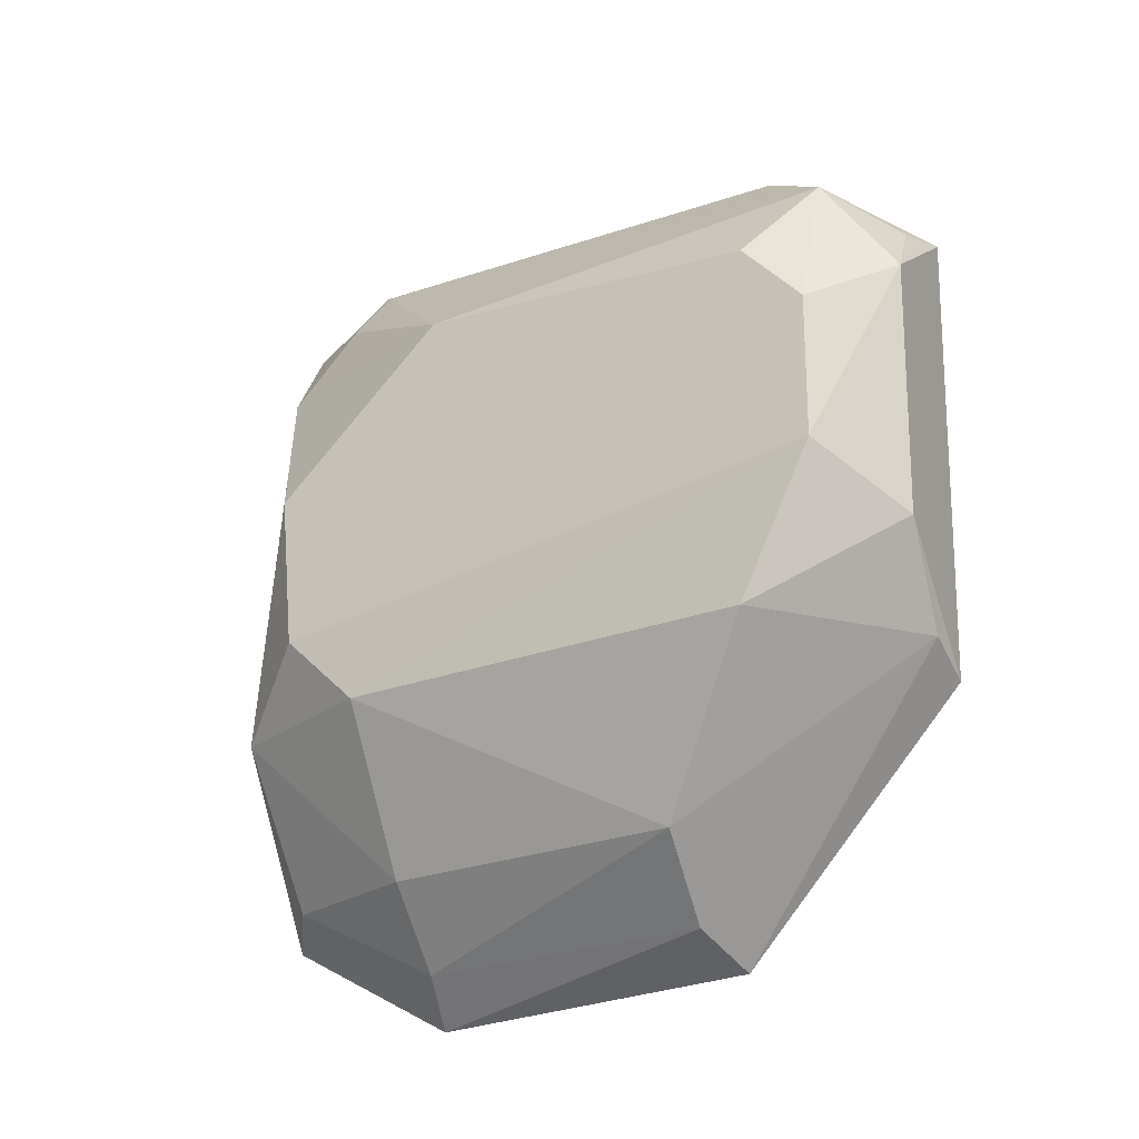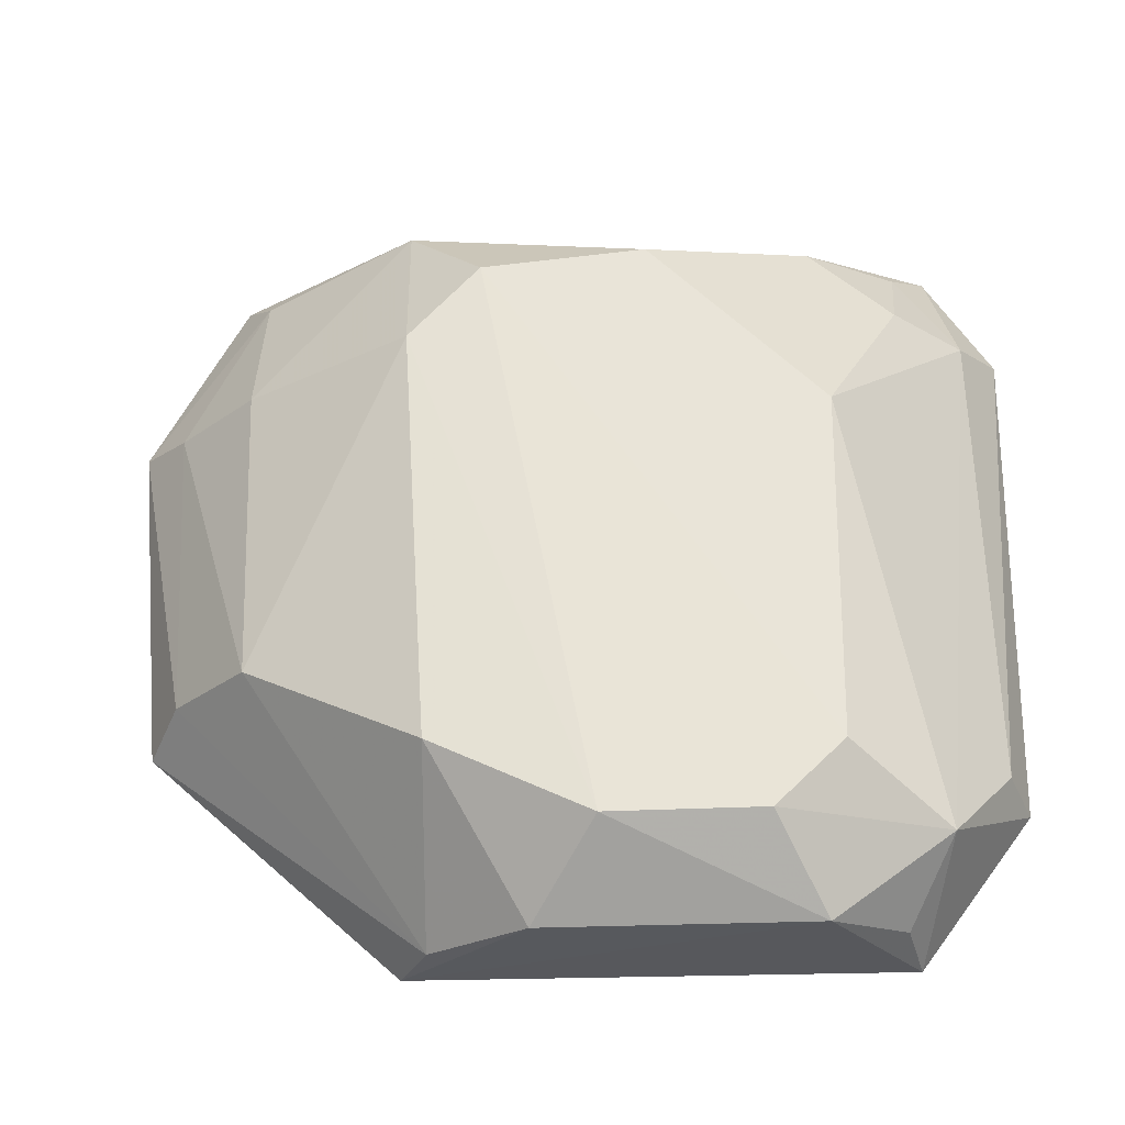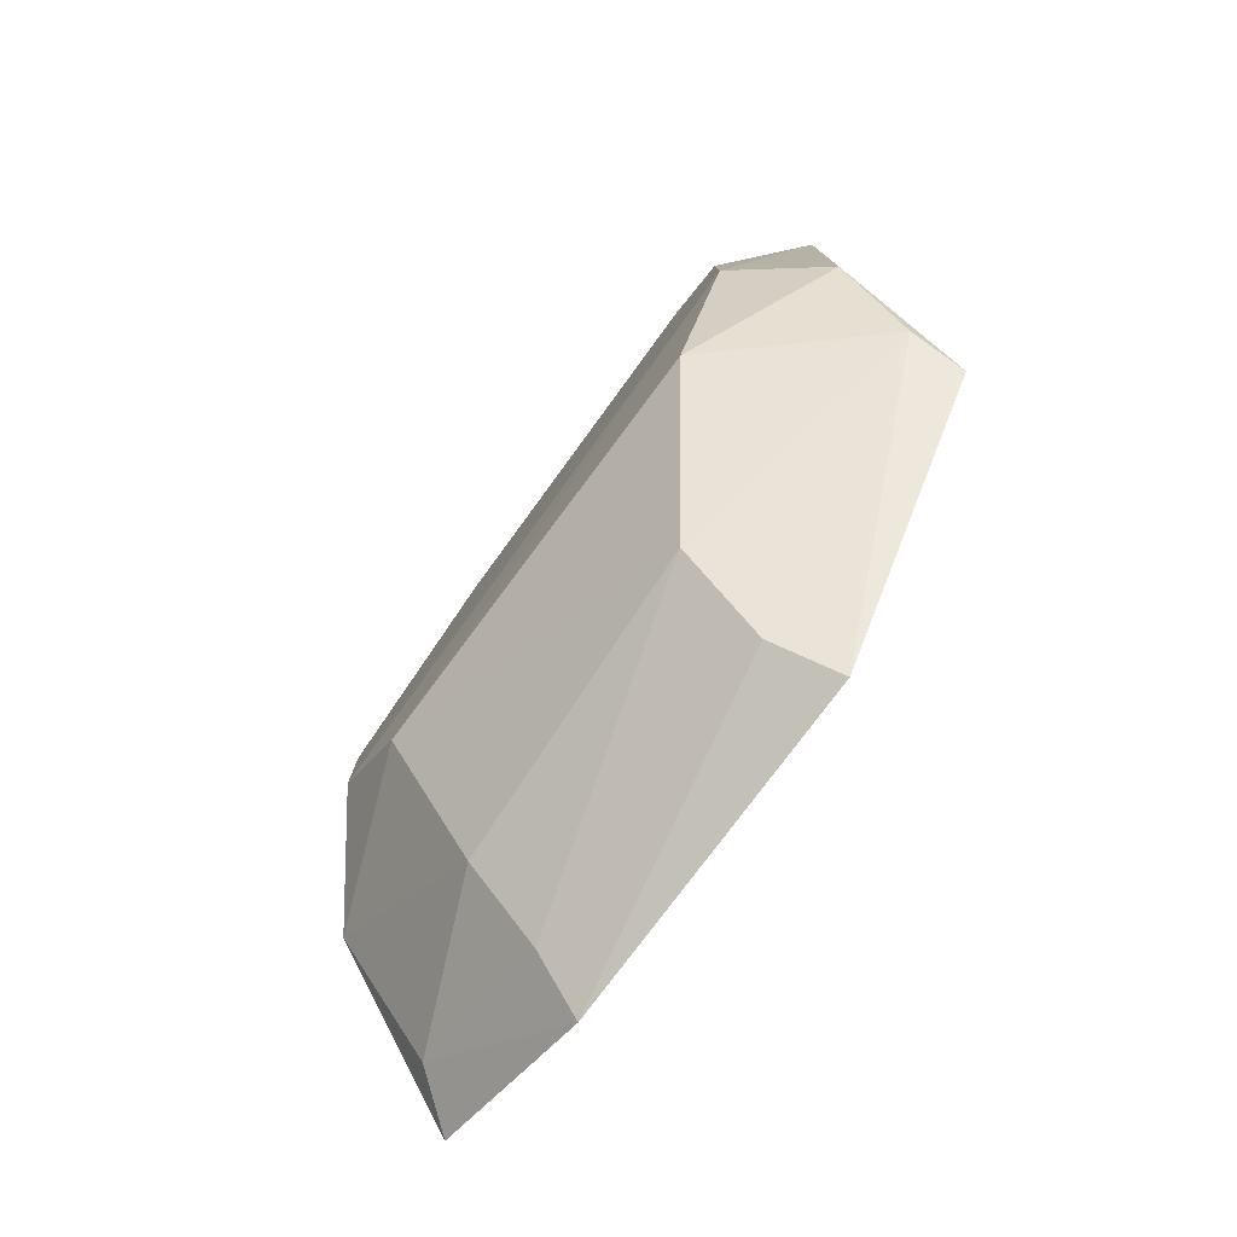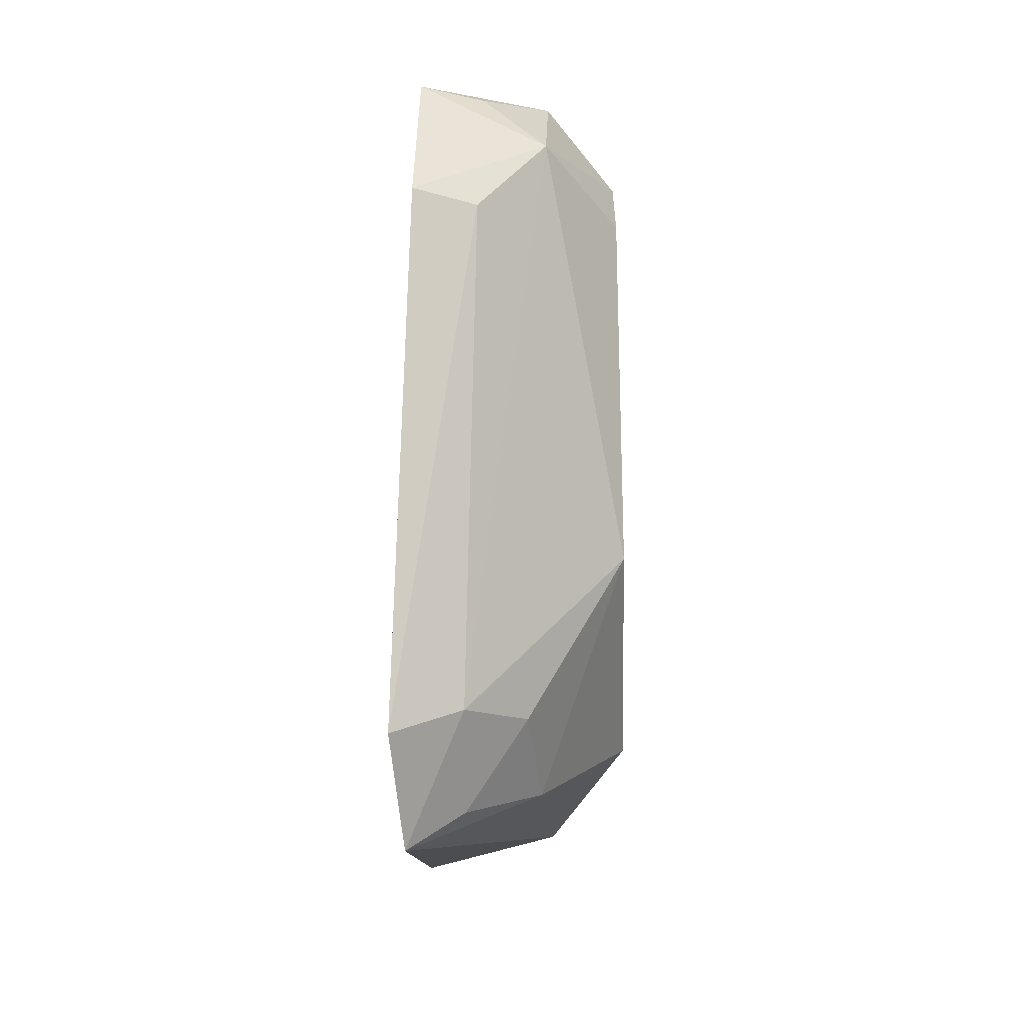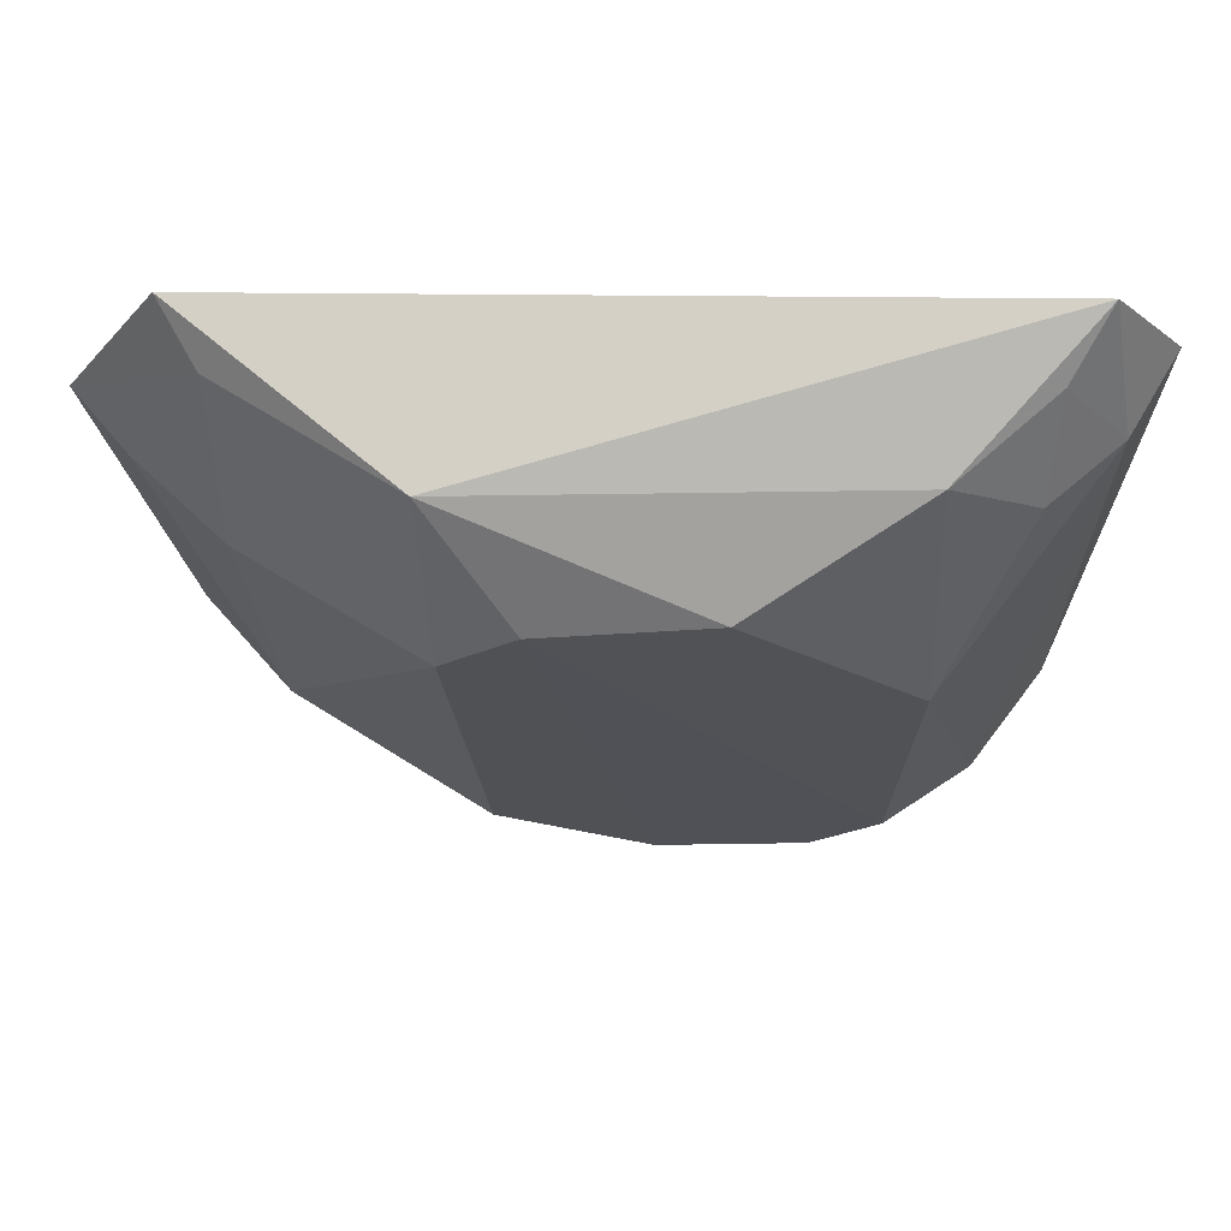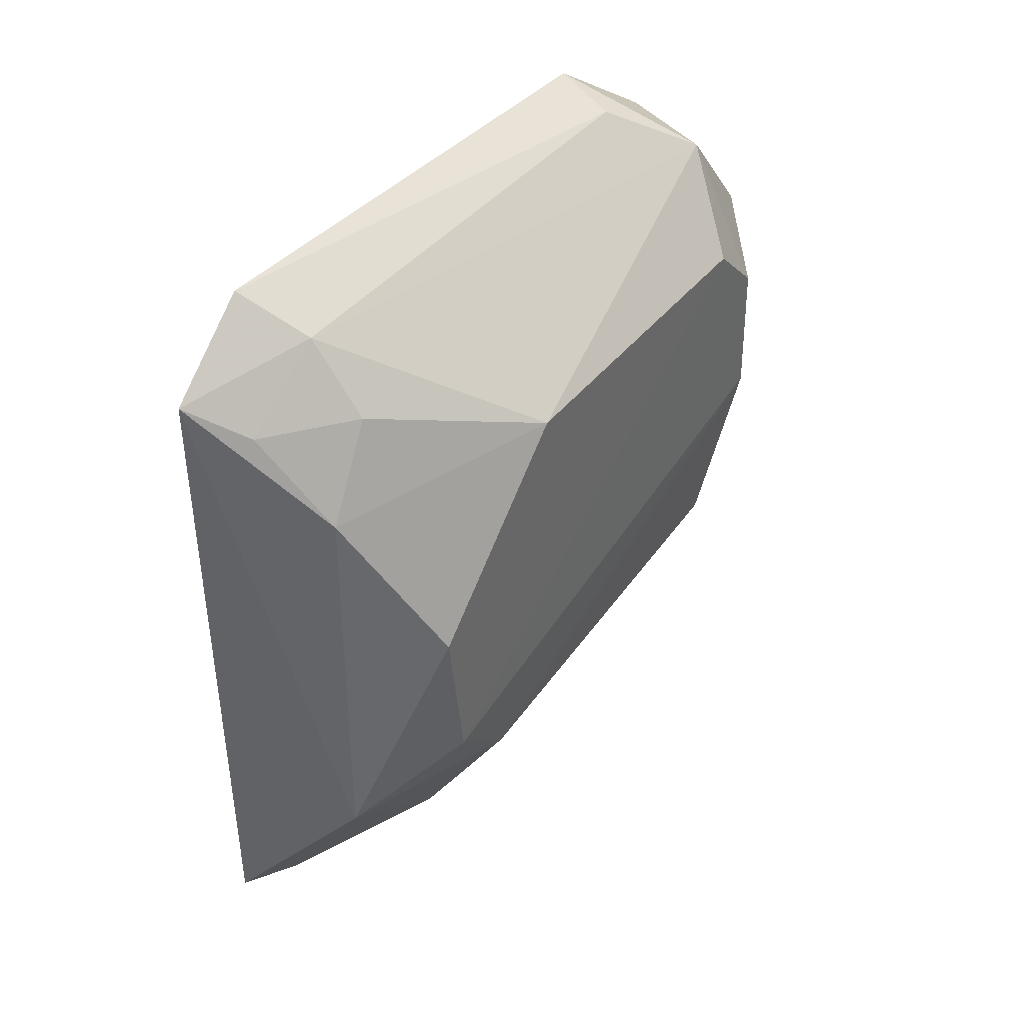
<metadata>
{"format":"obj","ext":"obj","renderer":"f3d","projection":"perspective","resolution":1024,"background":"white","views":[{"elev":-20.5,"azim":117.5,"up":"+Y"},{"elev":-30.3,"azim":93.9,"up":"+Z"},{"elev":-79.1,"azim":142.3,"up":"+Y"},{"elev":78.8,"azim":-2.2,"up":"+Y"},{"elev":70.8,"azim":90.2,"up":"+Z"},{"elev":42.6,"azim":33.0,"up":"+Y"}]}
</metadata>
<code>
v 0.4538 -0.07785 -0.03672
v 0.4892 -0.02884 -0.1037
v 0.4889 -0.02253 -0.02813
v 0.4536 0.05424 -0.02513
v 0.4603 0.03537 -0.1262
v 0.4545 -0.06344 -0.00969
v 0.4735 -0.05803 -0.03916
v 0.459 -0.03466 -0.1252
v 0.4899 0.02572 -0.1056
v 0.4549 0.04413 -0.009638
v 0.4767 -0.05568 -0.08651
v 0.4621 -0.05864 -0.0146
v 0.4535 -0.07297 -0.08849
v 0.4906 -0.006117 -0.1154
v 0.4683 0.04862 -0.1019
v 0.4773 -0.0344 -0.01365
v 0.4885 0.0266 -0.05261
v 0.4621 -0.07045 -0.03878
v 0.4885 -0.03299 -0.03948
v 0.4674 -0.0302 -0.1248
v 0.459 0.05187 -0.1037
v 0.4635 -0.06767 -0.08517
v 0.4801 0.02281 -0.1266
v 0.4883 0.001288 -0.02562
v 0.4728 0.0377 -0.02787
v 0.4639 0.04804 -0.02853
v 0.479 0.0396 -0.1141
v 0.4786 -0.01568 -0.1259
v 0.4902 0.01595 -0.1152
v 0.4746 0.02525 -0.01771
v 0.4634 0.03871 -0.01485
v 0.4698 0.03335 -0.1244
f 6 4 1
f 10 4 6
f 12 6 1
f 13 1 4
f 13 5 8
f 14 9 3
f 16 10 6
f 16 6 12
f 16 12 7
f 17 3 9
f 18 11 7
f 18 12 1
f 18 7 12
f 19 11 2
f 19 7 11
f 19 16 7
f 19 3 16
f 19 14 3
f 19 2 14
f 20 2 11
f 20 13 8
f 21 13 4
f 21 5 13
f 21 4 15
f 22 1 13
f 22 18 1
f 22 11 18
f 22 20 11
f 22 13 20
f 23 8 5
f 24 16 3
f 24 3 17
f 26 15 4
f 26 25 17
f 26 4 10
f 27 17 9
f 27 26 17
f 27 15 26
f 27 21 15
f 27 5 21
f 28 14 2
f 28 2 20
f 28 23 14
f 28 20 8
f 28 8 23
f 29 9 14
f 29 14 23
f 29 27 9
f 29 23 27
f 30 10 16
f 30 16 24
f 30 24 17
f 30 17 25
f 31 26 10
f 31 25 26
f 31 30 25
f 31 10 30
f 32 27 23
f 32 23 5
f 32 5 27

</code>
